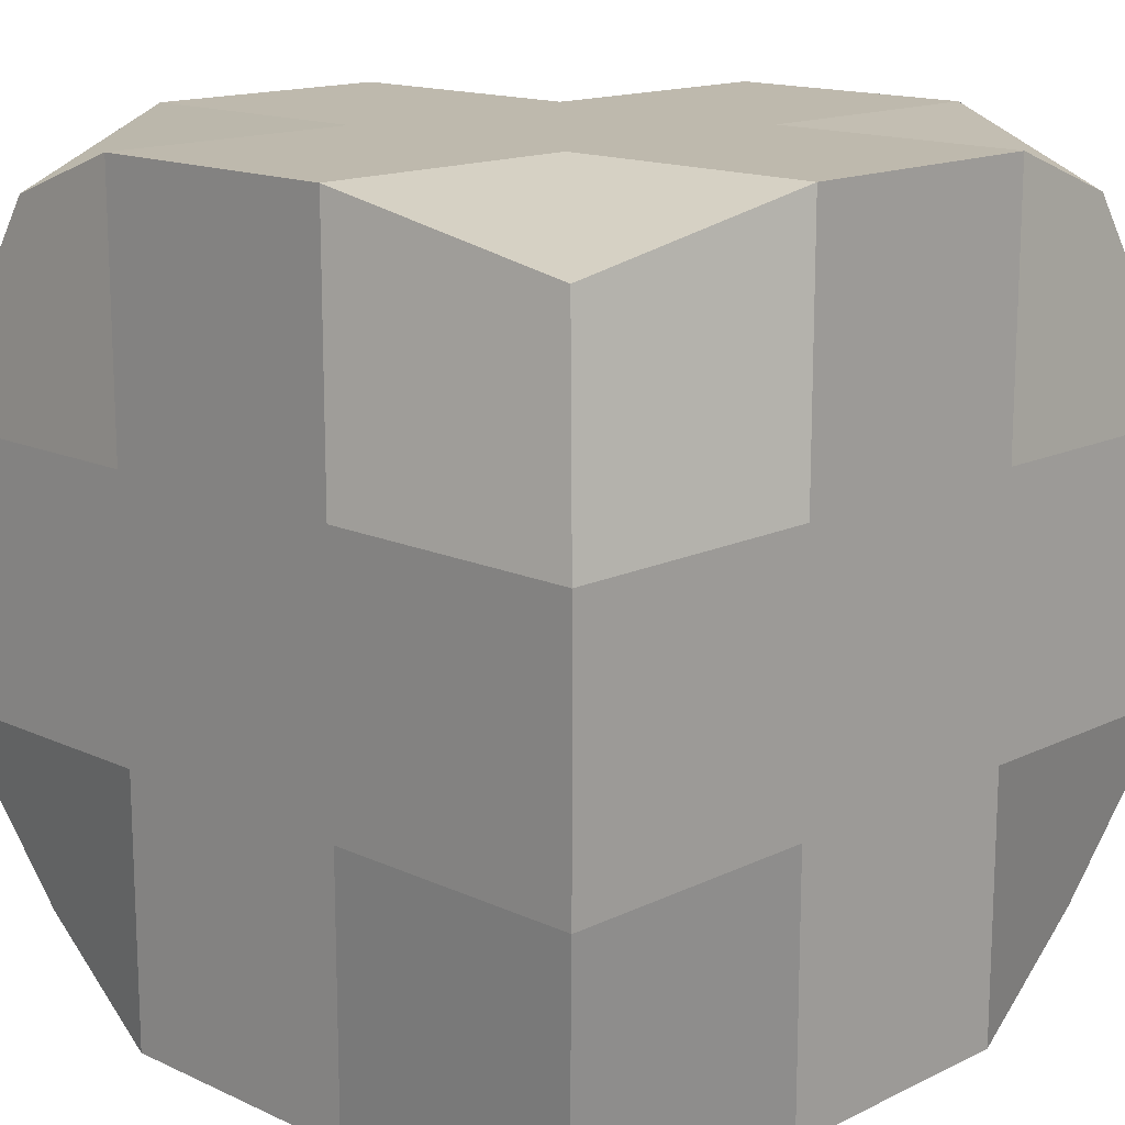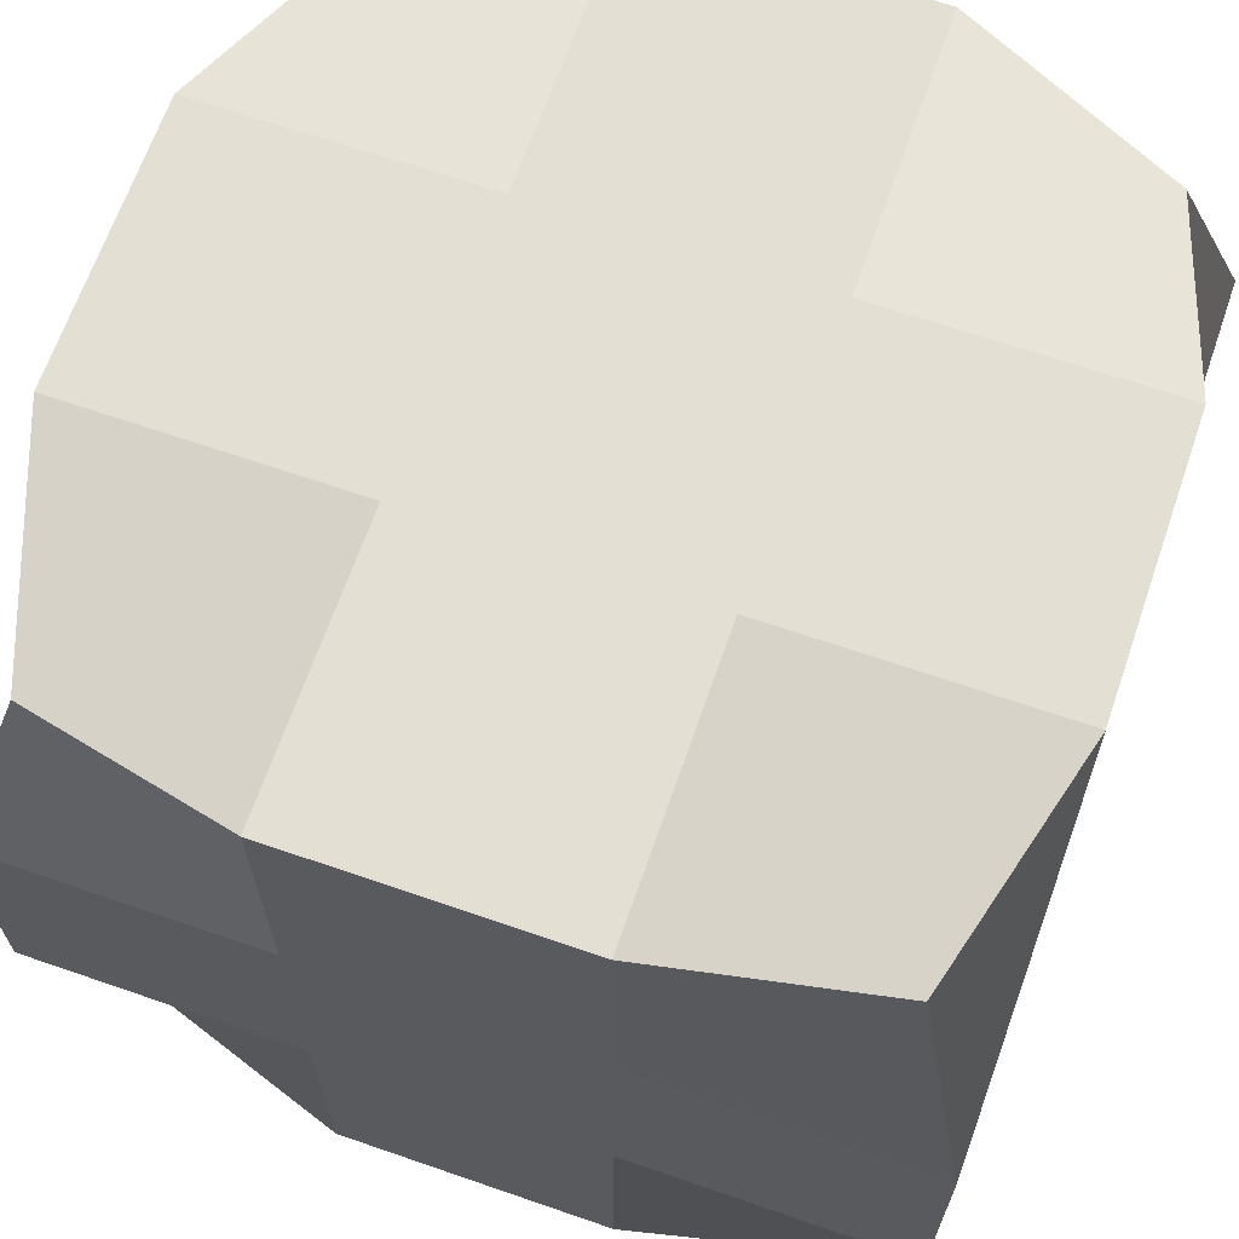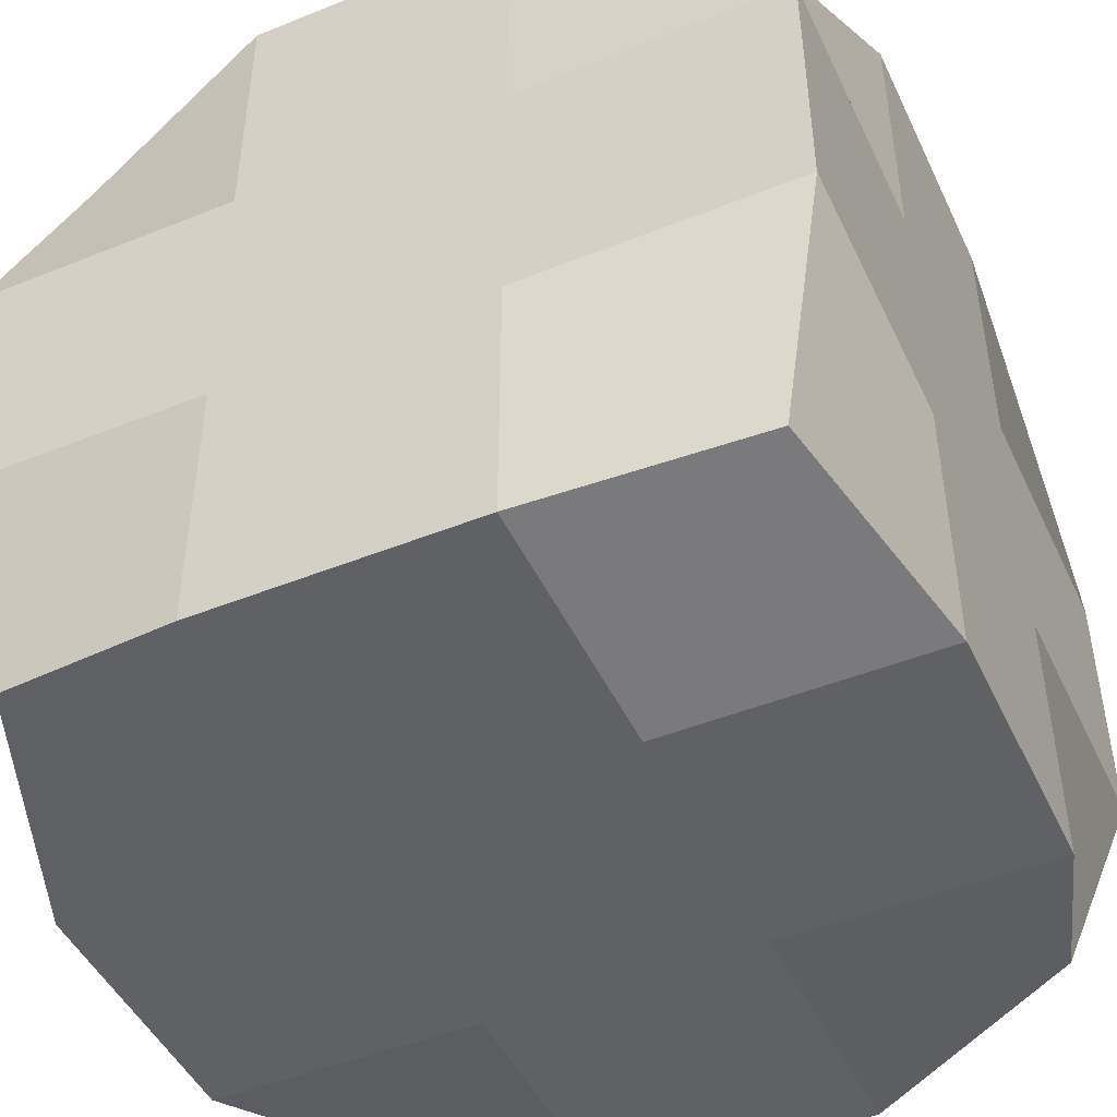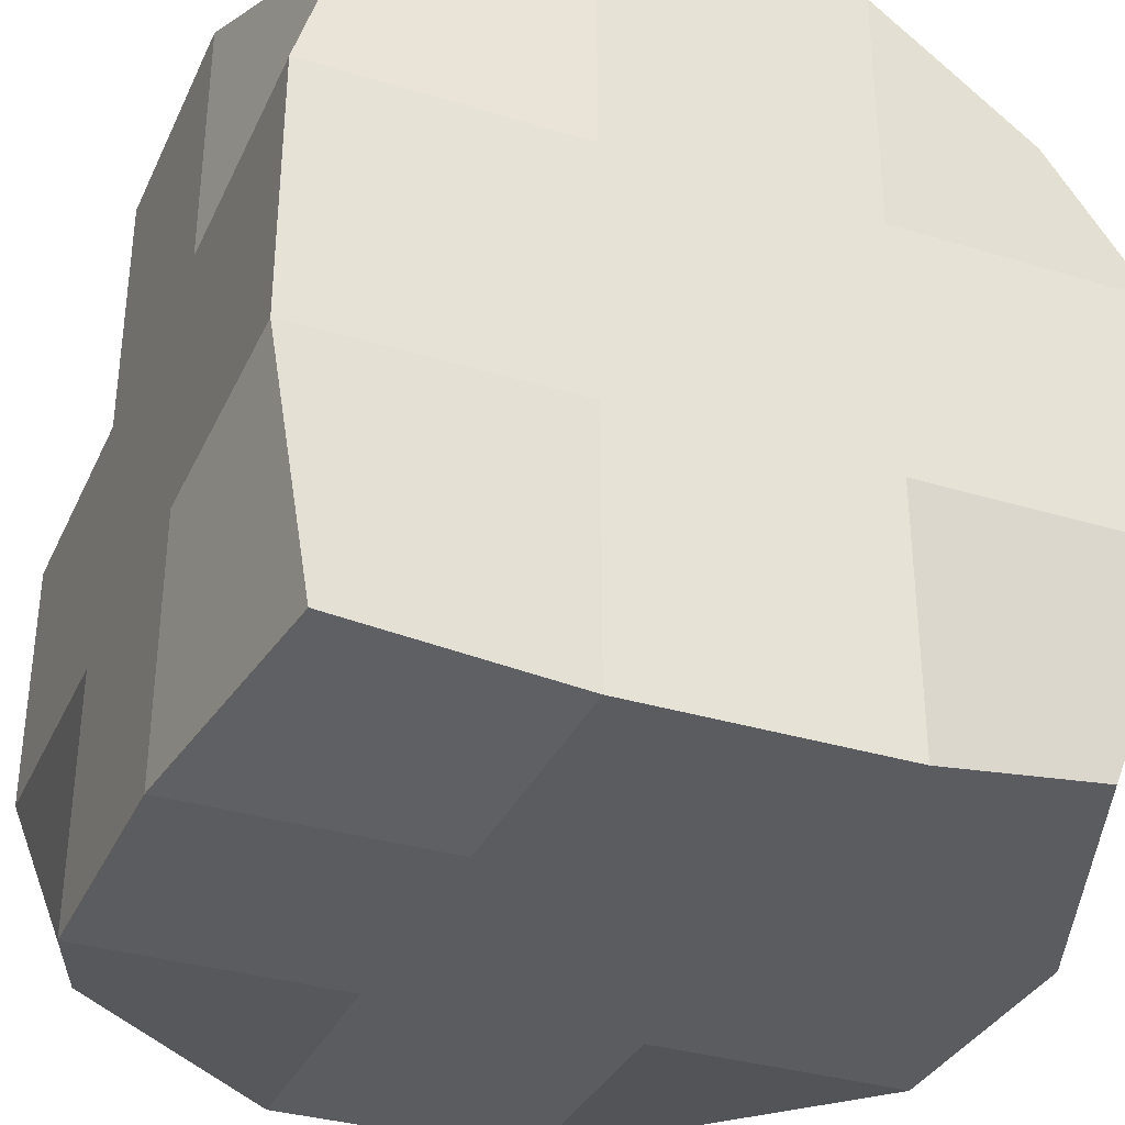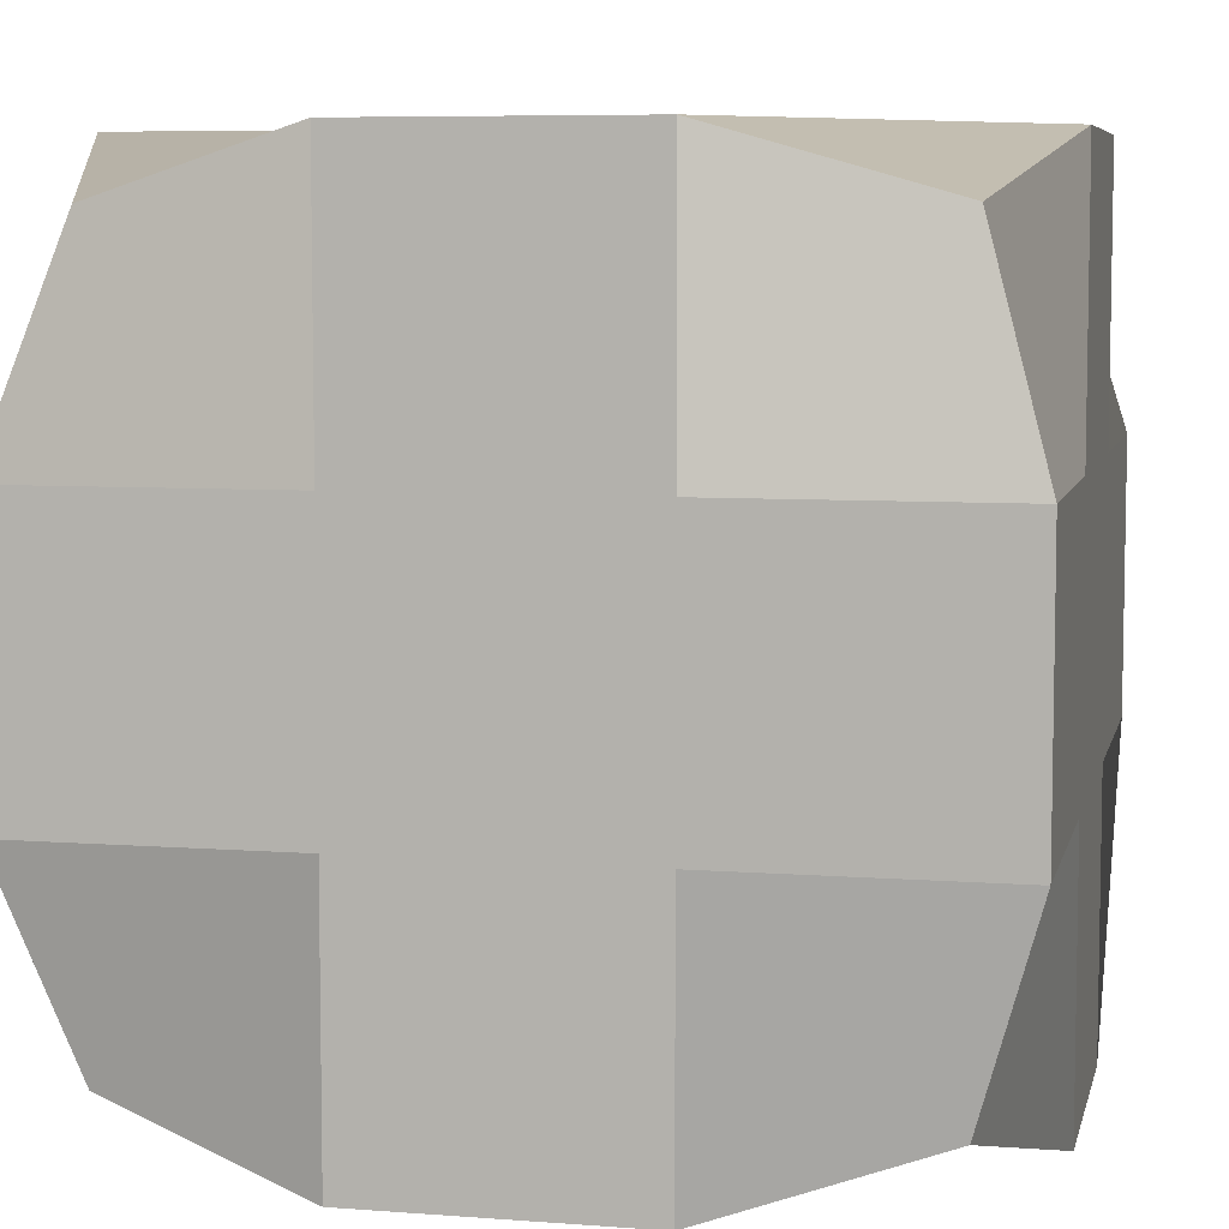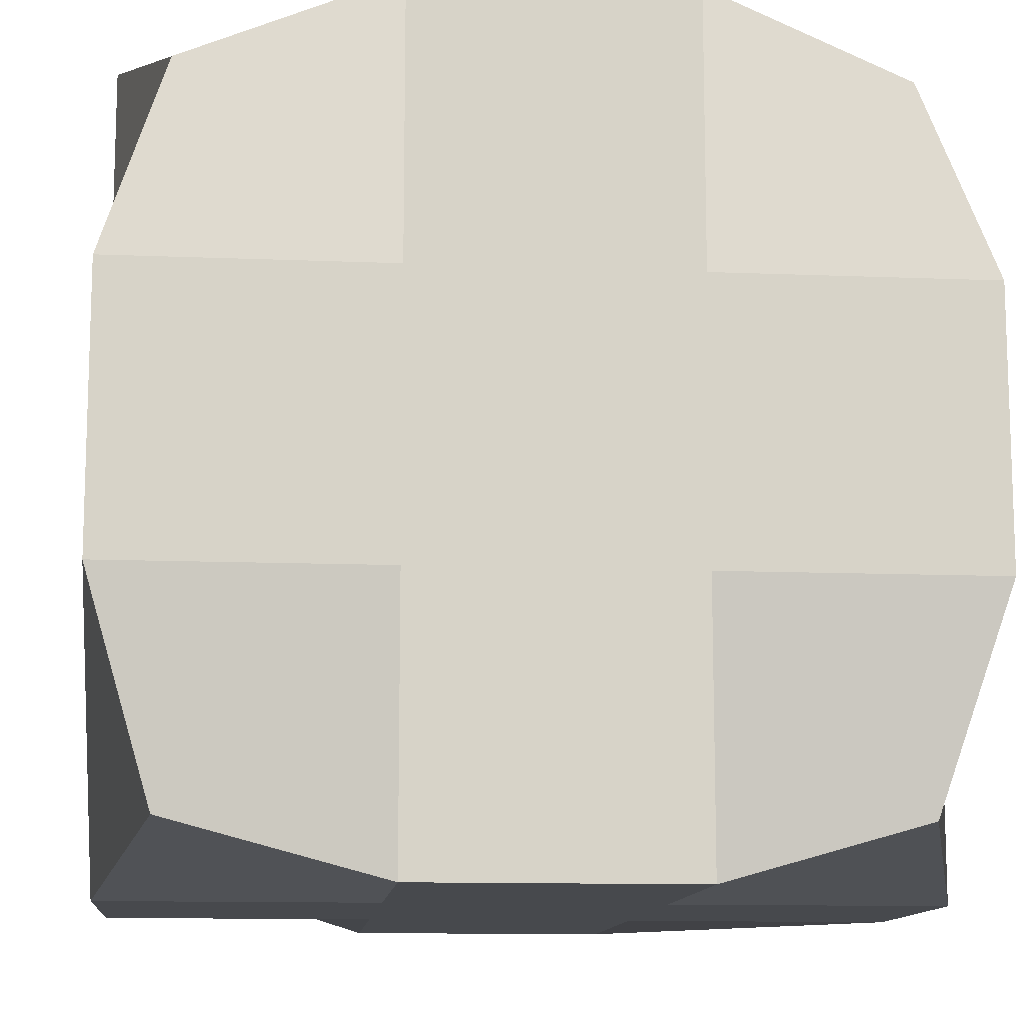
<metadata>
{"format":"obj","ext":"obj","renderer":"f3d","projection":"perspective","resolution":1024,"background":"white","views":[{"elev":15.1,"azim":44.3,"up":"+Z"},{"elev":66.5,"azim":19.1,"up":"+Z"},{"elev":-47.0,"azim":-65.5,"up":"+Y"},{"elev":-34.1,"azim":157.6,"up":"+Y"},{"elev":6.8,"azim":102.5,"up":"+Z"},{"elev":-12.0,"azim":84.5,"up":"+Z"}]}
</metadata>
<code>
o Cube
v 0.85 0.85 -0.85
v 0.85 -0.85 -0.85
v 0.85 0.85 0.85
v 0.85 -0.85 0.85
v -0.85 0.85 -0.85
v -0.85 -0.85 -0.85
v -0.85 0.85 0.85
v -0.85 -0.85 0.85
v -1 -0.3333 1
v -1 0.3333 1
v -0.3333 1 -1
v 0.3333 1 -1
v -1 0.3333 -1
v -1 -0.3333 -1
v 0.3333 -1 -1
v -0.3333 -1 -1
v -1 1 0.3333
v -1 1 -0.3333
v 1 -1 0.3333
v 1 -1 -0.3333
v 1 0.3333 1
v 1 -0.3333 1
v 0.3333 1 1
v -0.3333 1 1
v -0.3333 -1 1
v 0.3333 -1 1
v 1 1 -0.3333
v 1 1 0.3333
v -1 -1 -0.3333
v -1 -1 0.3333
v 1 0.3333 -1
v 1 -0.3333 -1
v -0.3333 -0.3333 -1
v 0.3333 -0.3333 -1
v -0.3333 0.3333 -1
v 0.3333 0.3333 -1
v 0.3333 1 -0.3333
v 0.3333 1 0.3333
v -0.3333 1 -0.3333
v -0.3333 1 0.3333
v -0.3333 -1 -0.3333
v -0.3333 -1 0.3333
v 0.3333 -1 -0.3333
v 0.3333 -1 0.3333
v -1 -0.3333 0.3333
v -1 -0.3333 -0.3333
v -1 0.3333 0.3333
v -1 0.3333 -0.3333
v 0.3333 -0.3333 1
v -0.3333 -0.3333 1
v 0.3333 0.3333 1
v -0.3333 0.3333 1
v 1 -0.3333 -0.3333
v 1 -0.3333 0.3333
v 1 0.3333 -0.3333
v 1 0.3333 0.3333
f 56 28 3 21
f 52 24 7 10
f 48 18 5 13
f 44 19 4 26
f 40 17 7 24
f 36 12 1 31
f 15 34 32 2
f 34 36 31 32
f 6 14 33 16
f 16 33 34 15
f 14 13 35 33
f 33 35 36 34
f 13 5 11 35
f 35 11 12 36
f 28 38 23 3
f 38 40 24 23
f 1 12 37 27
f 27 37 38 28
f 12 11 39 37
f 37 39 40 38
f 11 5 18 39
f 39 18 17 40
f 30 42 25 8
f 42 44 26 25
f 6 16 41 29
f 29 41 42 30
f 16 15 43 41
f 41 43 44 42
f 15 2 20 43
f 43 20 19 44
f 29 46 14 6
f 46 48 13 14
f 8 9 45 30
f 30 45 46 29
f 9 10 47 45
f 45 47 48 46
f 10 7 17 47
f 47 17 18 48
f 25 50 9 8
f 50 52 10 9
f 4 22 49 26
f 26 49 50 25
f 22 21 51 49
f 49 51 52 50
f 21 3 23 51
f 51 23 24 52
f 19 54 22 4
f 54 56 21 22
f 2 32 53 20
f 20 53 54 19
f 32 31 55 53
f 53 55 56 54
f 31 1 27 55
f 55 27 28 56

</code>
